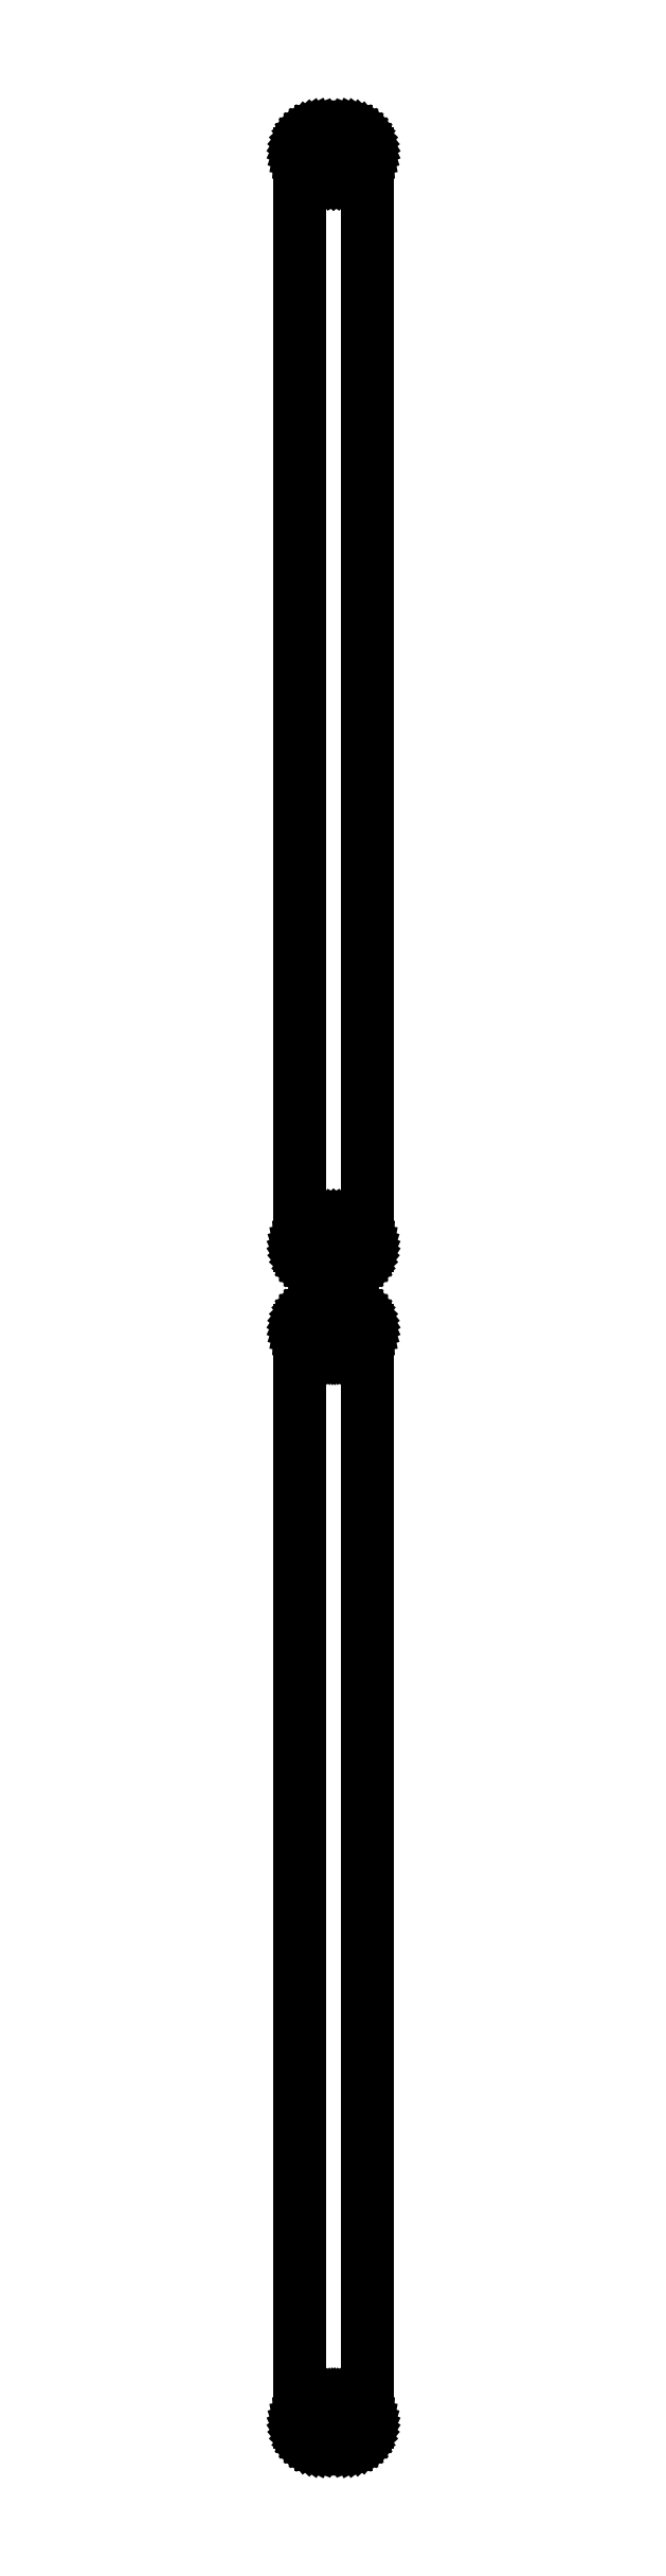
<metadata>
{"format":"dxf","ext":"dxf","renderer":"ezdxf+matplotlib","layout":"modelspace","background":"white","min_lineweight":24,"dpi":150}
</metadata>
<code>
0
SECTION
2
ENTITIES
0
LINE
8
0
10
3.437
20
400.6
11
4.045
21
400.7
0
LINE
8
0
10
4.045
20
400.7
11
4.629
21
401
0
LINE
8
0
10
4.629
20
401
11
5.179
21
401.3
0
LINE
8
0
10
5.179
20
401.3
11
5.687
21
401.6
0
LINE
8
0
10
5.687
20
401.6
11
6.145
21
402.1
0
LINE
8
0
10
6.145
20
402.1
11
6.545
21
402.6
0
LINE
8
0
10
6.545
20
402.6
11
6.882
21
403.1
0
LINE
8
0
10
6.882
20
403.1
11
7.149
21
403.7
0
LINE
8
0
10
7.149
20
403.7
11
7.343
21
404.3
0
LINE
8
0
10
7.343
20
404.3
11
7.461
21
404.9
0
LINE
8
0
10
7.461
20
404.9
11
7.5
21
405.5
0
LINE
8
0
10
7.5
20
405.5
11
7.5
21
650.5
0
LINE
8
0
10
7.5
20
650.5
11
7.461
21
651.1
0
LINE
8
0
10
7.461
20
651.1
11
7.343
21
651.7
0
LINE
8
0
10
7.343
20
651.7
11
7.149
21
652.3
0
LINE
8
0
10
7.149
20
652.3
11
6.882
21
652.9
0
LINE
8
0
10
6.882
20
652.9
11
6.545
21
653.4
0
LINE
8
0
10
6.545
20
653.4
11
6.145
21
653.9
0
LINE
8
0
10
6.145
20
653.9
11
5.687
21
654.4
0
LINE
8
0
10
5.687
20
654.4
11
5.179
21
654.7
0
LINE
8
0
10
5.179
20
654.7
11
4.629
21
655
0
LINE
8
0
10
4.629
20
655
11
4.045
21
655.3
0
LINE
8
0
10
4.045
20
655.3
11
3.437
21
655.4
0
LINE
8
0
10
3.437
20
655.4
11
2.814
21
655.5
0
LINE
8
0
10
2.814
20
655.5
11
-2.814
21
655.5
0
LINE
8
0
10
-2.814
20
655.5
11
-3.437
21
655.4
0
LINE
8
0
10
-3.437
20
655.4
11
-4.045
21
655.3
0
LINE
8
0
10
-4.045
20
655.3
11
-4.629
21
655
0
LINE
8
0
10
-4.629
20
655
11
-5.179
21
654.7
0
LINE
8
0
10
-5.179
20
654.7
11
-5.687
21
654.4
0
LINE
8
0
10
-5.687
20
654.4
11
-6.145
21
653.9
0
LINE
8
0
10
-6.145
20
653.9
11
-6.545
21
653.4
0
LINE
8
0
10
-6.545
20
653.4
11
-6.882
21
652.9
0
LINE
8
0
10
-6.882
20
652.9
11
-7.149
21
652.3
0
LINE
8
0
10
-7.149
20
652.3
11
-7.343
21
651.7
0
LINE
8
0
10
-7.343
20
651.7
11
-7.461
21
651.1
0
LINE
8
0
10
-7.461
20
651.1
11
-7.5
21
650.5
0
LINE
8
0
10
-7.5
20
650.5
11
-7.5
21
405.5
0
LINE
8
0
10
-7.5
20
405.5
11
-7.461
21
404.9
0
LINE
8
0
10
-7.461
20
404.9
11
-7.343
21
404.3
0
LINE
8
0
10
-7.343
20
404.3
11
-7.149
21
403.7
0
LINE
8
0
10
-7.149
20
403.7
11
-6.882
21
403.1
0
LINE
8
0
10
-6.882
20
403.1
11
-6.545
21
402.6
0
LINE
8
0
10
-6.545
20
402.6
11
-6.145
21
402.1
0
LINE
8
0
10
-6.145
20
402.1
11
-5.687
21
401.6
0
LINE
8
0
10
-5.687
20
401.6
11
-5.179
21
401.3
0
LINE
8
0
10
-5.179
20
401.3
11
-4.629
21
401
0
LINE
8
0
10
-4.629
20
401
11
-4.045
21
400.7
0
LINE
8
0
10
-4.045
20
400.7
11
-3.437
21
400.6
0
LINE
8
0
10
-3.437
20
400.6
11
-2.814
21
400.5
0
LINE
8
0
10
-2.814
20
400.5
11
2.814
21
400.5
0
LINE
8
0
10
2.814
20
400.5
11
3.437
21
400.6
0
LINE
8
0
10
-0.1507
20
645.6
11
-0.4497
21
645.6
0
LINE
8
0
10
-0.4497
20
645.6
11
-0.7416
21
645.7
0
LINE
8
0
10
-0.7416
20
645.7
11
-1.022
21
645.8
0
LINE
8
0
10
-1.022
20
645.8
11
-1.286
21
646
0
LINE
8
0
10
-1.286
20
646
11
-1.53
21
646.2
0
LINE
8
0
10
-1.53
20
646.2
11
-1.75
21
646.4
0
LINE
8
0
10
-1.75
20
646.4
11
-1.942
21
646.6
0
LINE
8
0
10
-1.942
20
646.6
11
-2.103
21
646.8
0
LINE
8
0
10
-2.103
20
646.8
11
-2.231
21
647.1
0
LINE
8
0
10
-2.231
20
647.1
11
-2.325
21
647.4
0
LINE
8
0
10
-2.325
20
647.4
11
-2.381
21
647.7
0
LINE
8
0
10
-2.381
20
647.7
11
-2.4
21
648
0
LINE
8
0
10
-2.4
20
648
11
-2.381
21
648.3
0
LINE
8
0
10
-2.381
20
648.3
11
-2.325
21
648.6
0
LINE
8
0
10
-2.325
20
648.6
11
-2.231
21
648.9
0
LINE
8
0
10
-2.231
20
648.9
11
-2.103
21
649.2
0
LINE
8
0
10
-2.103
20
649.2
11
-1.942
21
649.4
0
LINE
8
0
10
-1.942
20
649.4
11
-1.75
21
649.6
0
LINE
8
0
10
-1.75
20
649.6
11
-1.53
21
649.8
0
LINE
8
0
10
-1.53
20
649.8
11
-1.286
21
650
0
LINE
8
0
10
-1.286
20
650
11
-1.022
21
650.2
0
LINE
8
0
10
-1.022
20
650.2
11
-0.7416
21
650.3
0
LINE
8
0
10
-0.7416
20
650.3
11
-0.4497
21
650.4
0
LINE
8
0
10
-0.4497
20
650.4
11
-0.1507
21
650.4
0
LINE
8
0
10
-0.1507
20
650.4
11
0.1507
21
650.4
0
LINE
8
0
10
0.1507
20
650.4
11
0.4497
21
650.4
0
LINE
8
0
10
0.4497
20
650.4
11
0.7416
21
650.3
0
LINE
8
0
10
0.7416
20
650.3
11
1.022
21
650.2
0
LINE
8
0
10
1.022
20
650.2
11
1.286
21
650
0
LINE
8
0
10
1.286
20
650
11
1.53
21
649.8
0
LINE
8
0
10
1.53
20
649.8
11
1.75
21
649.6
0
LINE
8
0
10
1.75
20
649.6
11
1.942
21
649.4
0
LINE
8
0
10
1.942
20
649.4
11
2.103
21
649.2
0
LINE
8
0
10
2.103
20
649.2
11
2.231
21
648.9
0
LINE
8
0
10
2.231
20
648.9
11
2.325
21
648.6
0
LINE
8
0
10
2.325
20
648.6
11
2.381
21
648.3
0
LINE
8
0
10
2.381
20
648.3
11
2.4
21
648
0
LINE
8
0
10
2.4
20
648
11
2.381
21
647.7
0
LINE
8
0
10
2.381
20
647.7
11
2.325
21
647.4
0
LINE
8
0
10
2.325
20
647.4
11
2.231
21
647.1
0
LINE
8
0
10
2.231
20
647.1
11
2.103
21
646.8
0
LINE
8
0
10
2.103
20
646.8
11
1.942
21
646.6
0
LINE
8
0
10
1.942
20
646.6
11
1.75
21
646.4
0
LINE
8
0
10
1.75
20
646.4
11
1.53
21
646.2
0
LINE
8
0
10
1.53
20
646.2
11
1.286
21
646
0
LINE
8
0
10
1.286
20
646
11
1.022
21
645.8
0
LINE
8
0
10
1.022
20
645.8
11
0.7416
21
645.7
0
LINE
8
0
10
0.7416
20
645.7
11
0.4497
21
645.6
0
LINE
8
0
10
0.4497
20
645.6
11
0.1507
21
645.6
0
LINE
8
0
10
0.1507
20
645.6
11
-0.1507
21
645.6
0
LINE
8
0
10
-0.1507
20
405.6
11
-0.4497
21
405.6
0
LINE
8
0
10
-0.4497
20
405.6
11
-0.7416
21
405.7
0
LINE
8
0
10
-0.7416
20
405.7
11
-1.022
21
405.8
0
LINE
8
0
10
-1.022
20
405.8
11
-1.286
21
406
0
LINE
8
0
10
-1.286
20
406
11
-1.53
21
406.2
0
LINE
8
0
10
-1.53
20
406.2
11
-1.75
21
406.4
0
LINE
8
0
10
-1.75
20
406.4
11
-1.942
21
406.6
0
LINE
8
0
10
-1.942
20
406.6
11
-2.103
21
406.8
0
LINE
8
0
10
-2.103
20
406.8
11
-2.231
21
407.1
0
LINE
8
0
10
-2.231
20
407.1
11
-2.325
21
407.4
0
LINE
8
0
10
-2.325
20
407.4
11
-2.381
21
407.7
0
LINE
8
0
10
-2.381
20
407.7
11
-2.4
21
408
0
LINE
8
0
10
-2.4
20
408
11
-2.381
21
408.3
0
LINE
8
0
10
-2.381
20
408.3
11
-2.325
21
408.6
0
LINE
8
0
10
-2.325
20
408.6
11
-2.231
21
408.9
0
LINE
8
0
10
-2.231
20
408.9
11
-2.103
21
409.2
0
LINE
8
0
10
-2.103
20
409.2
11
-1.942
21
409.4
0
LINE
8
0
10
-1.942
20
409.4
11
-1.75
21
409.6
0
LINE
8
0
10
-1.75
20
409.6
11
-1.53
21
409.8
0
LINE
8
0
10
-1.53
20
409.8
11
-1.286
21
410
0
LINE
8
0
10
-1.286
20
410
11
-1.022
21
410.2
0
LINE
8
0
10
-1.022
20
410.2
11
-0.7416
21
410.3
0
LINE
8
0
10
-0.7416
20
410.3
11
-0.4497
21
410.4
0
LINE
8
0
10
-0.4497
20
410.4
11
-0.1507
21
410.4
0
LINE
8
0
10
-0.1507
20
410.4
11
0.1507
21
410.4
0
LINE
8
0
10
0.1507
20
410.4
11
0.4497
21
410.4
0
LINE
8
0
10
0.4497
20
410.4
11
0.7416
21
410.3
0
LINE
8
0
10
0.7416
20
410.3
11
1.022
21
410.2
0
LINE
8
0
10
1.022
20
410.2
11
1.286
21
410
0
LINE
8
0
10
1.286
20
410
11
1.53
21
409.8
0
LINE
8
0
10
1.53
20
409.8
11
1.75
21
409.6
0
LINE
8
0
10
1.75
20
409.6
11
1.942
21
409.4
0
LINE
8
0
10
1.942
20
409.4
11
2.103
21
409.2
0
LINE
8
0
10
2.103
20
409.2
11
2.231
21
408.9
0
LINE
8
0
10
2.231
20
408.9
11
2.325
21
408.6
0
LINE
8
0
10
2.325
20
408.6
11
2.381
21
408.3
0
LINE
8
0
10
2.381
20
408.3
11
2.4
21
408
0
LINE
8
0
10
2.4
20
408
11
2.381
21
407.7
0
LINE
8
0
10
2.381
20
407.7
11
2.325
21
407.4
0
LINE
8
0
10
2.325
20
407.4
11
2.231
21
407.1
0
LINE
8
0
10
2.231
20
407.1
11
2.103
21
406.8
0
LINE
8
0
10
2.103
20
406.8
11
1.942
21
406.6
0
LINE
8
0
10
1.942
20
406.6
11
1.75
21
406.4
0
LINE
8
0
10
1.75
20
406.4
11
1.53
21
406.2
0
LINE
8
0
10
1.53
20
406.2
11
1.286
21
406
0
LINE
8
0
10
1.286
20
406
11
1.022
21
405.8
0
LINE
8
0
10
1.022
20
405.8
11
0.7416
21
405.7
0
LINE
8
0
10
0.7416
20
405.7
11
0.4497
21
405.6
0
LINE
8
0
10
0.4497
20
405.6
11
0.1507
21
405.6
0
LINE
8
0
10
0.1507
20
405.6
11
-0.1507
21
405.6
0
LINE
8
0
10
3.437
20
136.6
11
4.045
21
136.7
0
LINE
8
0
10
4.045
20
136.7
11
4.629
21
137
0
LINE
8
0
10
4.629
20
137
11
5.179
21
137.3
0
LINE
8
0
10
5.179
20
137.3
11
5.687
21
137.6
0
LINE
8
0
10
5.687
20
137.6
11
6.145
21
138.1
0
LINE
8
0
10
6.145
20
138.1
11
6.545
21
138.6
0
LINE
8
0
10
6.545
20
138.6
11
6.882
21
139.1
0
LINE
8
0
10
6.882
20
139.1
11
7.149
21
139.7
0
LINE
8
0
10
7.149
20
139.7
11
7.343
21
140.3
0
LINE
8
0
10
7.343
20
140.3
11
7.461
21
140.9
0
LINE
8
0
10
7.461
20
140.9
11
7.5
21
141.5
0
LINE
8
0
10
7.5
20
141.5
11
7.5
21
386.5
0
LINE
8
0
10
7.5
20
386.5
11
7.461
21
387.1
0
LINE
8
0
10
7.461
20
387.1
11
7.343
21
387.7
0
LINE
8
0
10
7.343
20
387.7
11
7.149
21
388.3
0
LINE
8
0
10
7.149
20
388.3
11
6.882
21
388.9
0
LINE
8
0
10
6.882
20
388.9
11
6.545
21
389.4
0
LINE
8
0
10
6.545
20
389.4
11
6.145
21
389.9
0
LINE
8
0
10
6.145
20
389.9
11
5.687
21
390.4
0
LINE
8
0
10
5.687
20
390.4
11
5.179
21
390.7
0
LINE
8
0
10
5.179
20
390.7
11
4.629
21
391
0
LINE
8
0
10
4.629
20
391
11
4.045
21
391.3
0
LINE
8
0
10
4.045
20
391.3
11
3.437
21
391.4
0
LINE
8
0
10
3.437
20
391.4
11
2.814
21
391.5
0
LINE
8
0
10
2.814
20
391.5
11
-2.814
21
391.5
0
LINE
8
0
10
-2.814
20
391.5
11
-3.437
21
391.4
0
LINE
8
0
10
-3.437
20
391.4
11
-4.045
21
391.3
0
LINE
8
0
10
-4.045
20
391.3
11
-4.629
21
391
0
LINE
8
0
10
-4.629
20
391
11
-5.179
21
390.7
0
LINE
8
0
10
-5.179
20
390.7
11
-5.687
21
390.4
0
LINE
8
0
10
-5.687
20
390.4
11
-6.145
21
389.9
0
LINE
8
0
10
-6.145
20
389.9
11
-6.545
21
389.4
0
LINE
8
0
10
-6.545
20
389.4
11
-6.882
21
388.9
0
LINE
8
0
10
-6.882
20
388.9
11
-7.149
21
388.3
0
LINE
8
0
10
-7.149
20
388.3
11
-7.343
21
387.7
0
LINE
8
0
10
-7.343
20
387.7
11
-7.461
21
387.1
0
LINE
8
0
10
-7.461
20
387.1
11
-7.5
21
386.5
0
LINE
8
0
10
-7.5
20
386.5
11
-7.5
21
141.5
0
LINE
8
0
10
-7.5
20
141.5
11
-7.461
21
140.9
0
LINE
8
0
10
-7.461
20
140.9
11
-7.343
21
140.3
0
LINE
8
0
10
-7.343
20
140.3
11
-7.149
21
139.7
0
LINE
8
0
10
-7.149
20
139.7
11
-6.882
21
139.1
0
LINE
8
0
10
-6.882
20
139.1
11
-6.545
21
138.6
0
LINE
8
0
10
-6.545
20
138.6
11
-6.145
21
138.1
0
LINE
8
0
10
-6.145
20
138.1
11
-5.687
21
137.6
0
LINE
8
0
10
-5.687
20
137.6
11
-5.179
21
137.3
0
LINE
8
0
10
-5.179
20
137.3
11
-4.629
21
137
0
LINE
8
0
10
-4.629
20
137
11
-4.045
21
136.7
0
LINE
8
0
10
-4.045
20
136.7
11
-3.437
21
136.6
0
LINE
8
0
10
-3.437
20
136.6
11
-2.814
21
136.5
0
LINE
8
0
10
-2.814
20
136.5
11
2.814
21
136.5
0
LINE
8
0
10
2.814
20
136.5
11
3.437
21
136.6
0
LINE
8
0
10
-0.113
20
382.2
11
-0.3373
21
382.2
0
LINE
8
0
10
-0.3373
20
382.2
11
-0.5562
21
382.3
0
LINE
8
0
10
-0.5562
20
382.3
11
-0.7664
21
382.4
0
LINE
8
0
10
-0.7664
20
382.4
11
-0.9645
21
382.5
0
LINE
8
0
10
-0.9645
20
382.5
11
-1.147
21
382.6
0
LINE
8
0
10
-1.147
20
382.6
11
-1.312
21
382.8
0
LINE
8
0
10
-1.312
20
382.8
11
-1.456
21
382.9
0
LINE
8
0
10
-1.456
20
382.9
11
-1.577
21
383.1
0
LINE
8
0
10
-1.577
20
383.1
11
-1.674
21
383.3
0
LINE
8
0
10
-1.674
20
383.3
11
-1.743
21
383.6
0
LINE
8
0
10
-1.743
20
383.6
11
-1.786
21
383.8
0
LINE
8
0
10
-1.786
20
383.8
11
-1.8
21
384
0
LINE
8
0
10
-1.8
20
384
11
-1.786
21
384.2
0
LINE
8
0
10
-1.786
20
384.2
11
-1.743
21
384.4
0
LINE
8
0
10
-1.743
20
384.4
11
-1.674
21
384.7
0
LINE
8
0
10
-1.674
20
384.7
11
-1.577
21
384.9
0
LINE
8
0
10
-1.577
20
384.9
11
-1.456
21
385.1
0
LINE
8
0
10
-1.456
20
385.1
11
-1.312
21
385.2
0
LINE
8
0
10
-1.312
20
385.2
11
-1.147
21
385.4
0
LINE
8
0
10
-1.147
20
385.4
11
-0.9645
21
385.5
0
LINE
8
0
10
-0.9645
20
385.5
11
-0.7664
21
385.6
0
LINE
8
0
10
-0.7664
20
385.6
11
-0.5562
21
385.7
0
LINE
8
0
10
-0.5562
20
385.7
11
-0.3373
21
385.8
0
LINE
8
0
10
-0.3373
20
385.8
11
-0.113
21
385.8
0
LINE
8
0
10
-0.113
20
385.8
11
0.113
21
385.8
0
LINE
8
0
10
0.113
20
385.8
11
0.3373
21
385.8
0
LINE
8
0
10
0.3373
20
385.8
11
0.5562
21
385.7
0
LINE
8
0
10
0.5562
20
385.7
11
0.7664
21
385.6
0
LINE
8
0
10
0.7664
20
385.6
11
0.9645
21
385.5
0
LINE
8
0
10
0.9645
20
385.5
11
1.147
21
385.4
0
LINE
8
0
10
1.147
20
385.4
11
1.312
21
385.2
0
LINE
8
0
10
1.312
20
385.2
11
1.456
21
385.1
0
LINE
8
0
10
1.456
20
385.1
11
1.577
21
384.9
0
LINE
8
0
10
1.577
20
384.9
11
1.674
21
384.7
0
LINE
8
0
10
1.674
20
384.7
11
1.743
21
384.4
0
LINE
8
0
10
1.743
20
384.4
11
1.786
21
384.2
0
LINE
8
0
10
1.786
20
384.2
11
1.8
21
384
0
LINE
8
0
10
1.8
20
384
11
1.786
21
383.8
0
LINE
8
0
10
1.786
20
383.8
11
1.743
21
383.6
0
LINE
8
0
10
1.743
20
383.6
11
1.674
21
383.3
0
LINE
8
0
10
1.674
20
383.3
11
1.577
21
383.1
0
LINE
8
0
10
1.577
20
383.1
11
1.456
21
382.9
0
LINE
8
0
10
1.456
20
382.9
11
1.312
21
382.8
0
LINE
8
0
10
1.312
20
382.8
11
1.147
21
382.6
0
LINE
8
0
10
1.147
20
382.6
11
0.9645
21
382.5
0
LINE
8
0
10
0.9645
20
382.5
11
0.7664
21
382.4
0
LINE
8
0
10
0.7664
20
382.4
11
0.5562
21
382.3
0
LINE
8
0
10
0.5562
20
382.3
11
0.3373
21
382.2
0
LINE
8
0
10
0.3373
20
382.2
11
0.113
21
382.2
0
LINE
8
0
10
0.113
20
382.2
11
-0.113
21
382.2
0
LINE
8
0
10
-0.113
20
142.2
11
-0.3373
21
142.2
0
LINE
8
0
10
-0.3373
20
142.2
11
-0.5562
21
142.3
0
LINE
8
0
10
-0.5562
20
142.3
11
-0.7664
21
142.4
0
LINE
8
0
10
-0.7664
20
142.4
11
-0.9645
21
142.5
0
LINE
8
0
10
-0.9645
20
142.5
11
-1.147
21
142.6
0
LINE
8
0
10
-1.147
20
142.6
11
-1.312
21
142.8
0
LINE
8
0
10
-1.312
20
142.8
11
-1.456
21
142.9
0
LINE
8
0
10
-1.456
20
142.9
11
-1.577
21
143.1
0
LINE
8
0
10
-1.577
20
143.1
11
-1.674
21
143.3
0
LINE
8
0
10
-1.674
20
143.3
11
-1.743
21
143.6
0
LINE
8
0
10
-1.743
20
143.6
11
-1.786
21
143.8
0
LINE
8
0
10
-1.786
20
143.8
11
-1.8
21
144
0
LINE
8
0
10
-1.8
20
144
11
-1.786
21
144.2
0
LINE
8
0
10
-1.786
20
144.2
11
-1.743
21
144.4
0
LINE
8
0
10
-1.743
20
144.4
11
-1.674
21
144.7
0
LINE
8
0
10
-1.674
20
144.7
11
-1.577
21
144.9
0
LINE
8
0
10
-1.577
20
144.9
11
-1.456
21
145.1
0
LINE
8
0
10
-1.456
20
145.1
11
-1.312
21
145.2
0
LINE
8
0
10
-1.312
20
145.2
11
-1.147
21
145.4
0
LINE
8
0
10
-1.147
20
145.4
11
-0.9645
21
145.5
0
LINE
8
0
10
-0.9645
20
145.5
11
-0.7664
21
145.6
0
LINE
8
0
10
-0.7664
20
145.6
11
-0.5562
21
145.7
0
LINE
8
0
10
-0.5562
20
145.7
11
-0.3373
21
145.8
0
LINE
8
0
10
-0.3373
20
145.8
11
-0.113
21
145.8
0
LINE
8
0
10
-0.113
20
145.8
11
0.113
21
145.8
0
LINE
8
0
10
0.113
20
145.8
11
0.3373
21
145.8
0
LINE
8
0
10
0.3373
20
145.8
11
0.5562
21
145.7
0
LINE
8
0
10
0.5562
20
145.7
11
0.7664
21
145.6
0
LINE
8
0
10
0.7664
20
145.6
11
0.9645
21
145.5
0
LINE
8
0
10
0.9645
20
145.5
11
1.147
21
145.4
0
LINE
8
0
10
1.147
20
145.4
11
1.312
21
145.2
0
LINE
8
0
10
1.312
20
145.2
11
1.456
21
145.1
0
LINE
8
0
10
1.456
20
145.1
11
1.577
21
144.9
0
LINE
8
0
10
1.577
20
144.9
11
1.674
21
144.7
0
LINE
8
0
10
1.674
20
144.7
11
1.743
21
144.4
0
LINE
8
0
10
1.743
20
144.4
11
1.786
21
144.2
0
LINE
8
0
10
1.786
20
144.2
11
1.8
21
144
0
LINE
8
0
10
1.8
20
144
11
1.786
21
143.8
0
LINE
8
0
10
1.786
20
143.8
11
1.743
21
143.6
0
LINE
8
0
10
1.743
20
143.6
11
1.674
21
143.3
0
LINE
8
0
10
1.674
20
143.3
11
1.577
21
143.1
0
LINE
8
0
10
1.577
20
143.1
11
1.456
21
142.9
0
LINE
8
0
10
1.456
20
142.9
11
1.312
21
142.8
0
LINE
8
0
10
1.312
20
142.8
11
1.147
21
142.6
0
LINE
8
0
10
1.147
20
142.6
11
0.9645
21
142.5
0
LINE
8
0
10
0.9645
20
142.5
11
0.7664
21
142.4
0
LINE
8
0
10
0.7664
20
142.4
11
0.5562
21
142.3
0
LINE
8
0
10
0.5562
20
142.3
11
0.3373
21
142.2
0
LINE
8
0
10
0.3373
20
142.2
11
0.113
21
142.2
0
LINE
8
0
10
0.113
20
142.2
11
-0.113
21
142.2
0
ENDSEC
0
EOF

</code>
